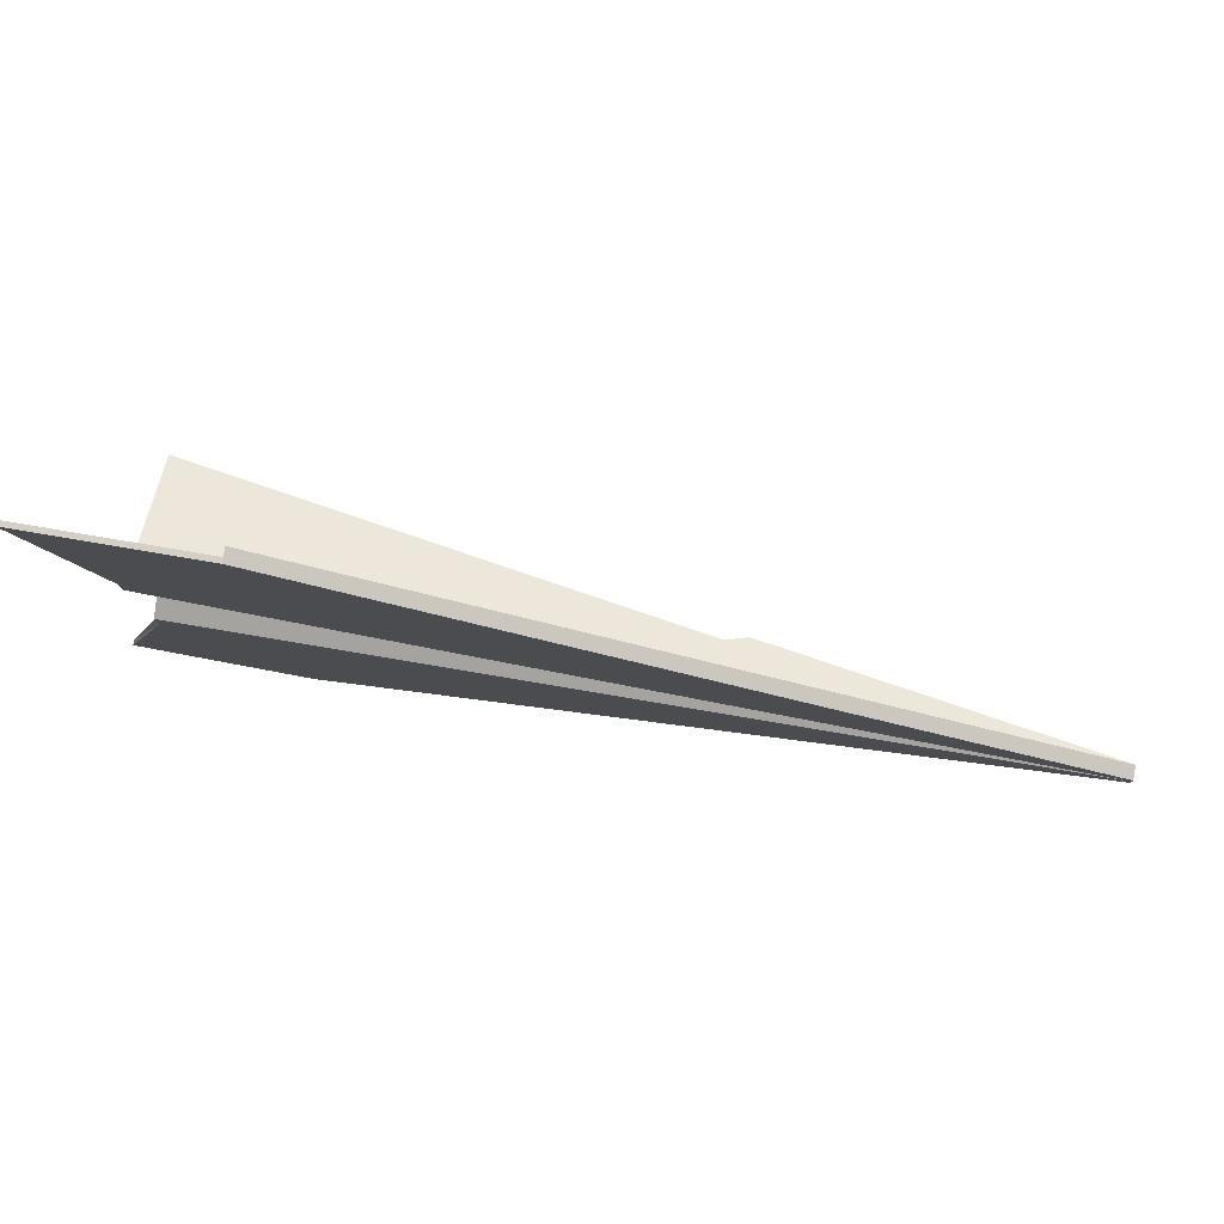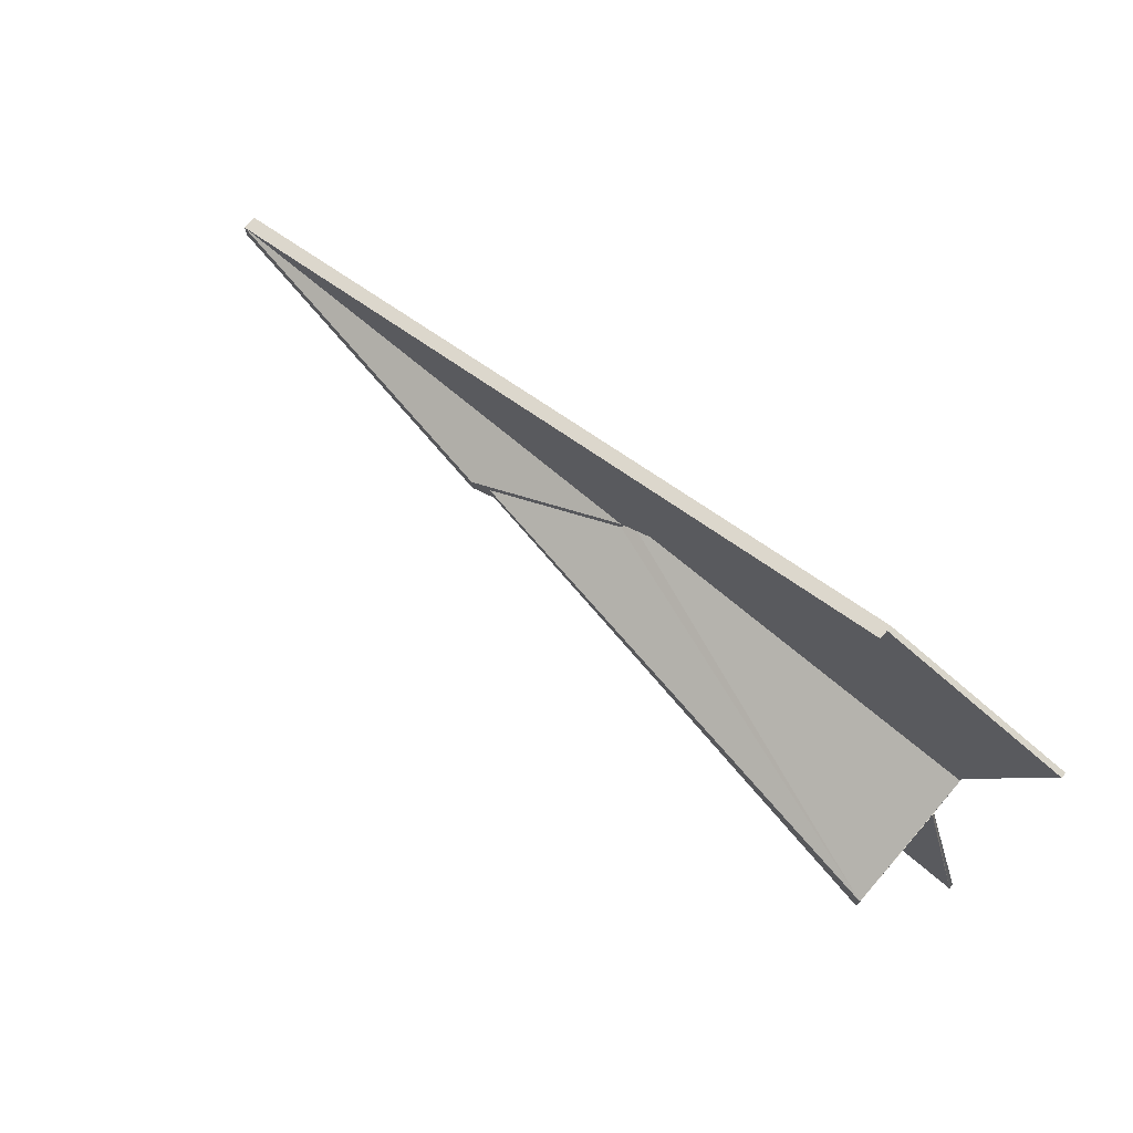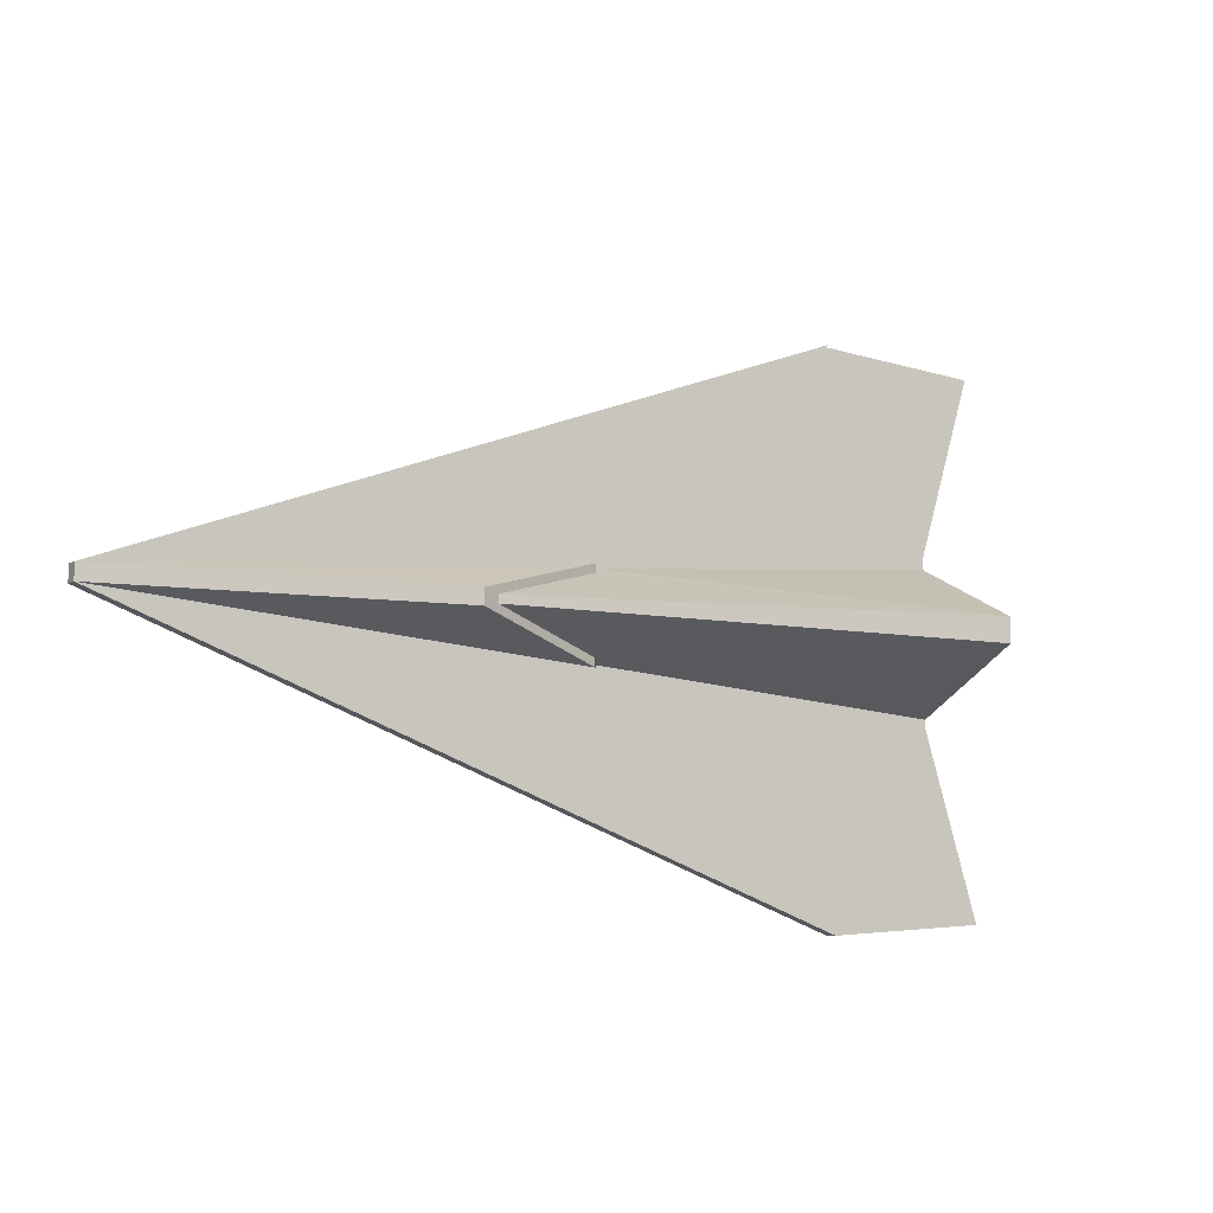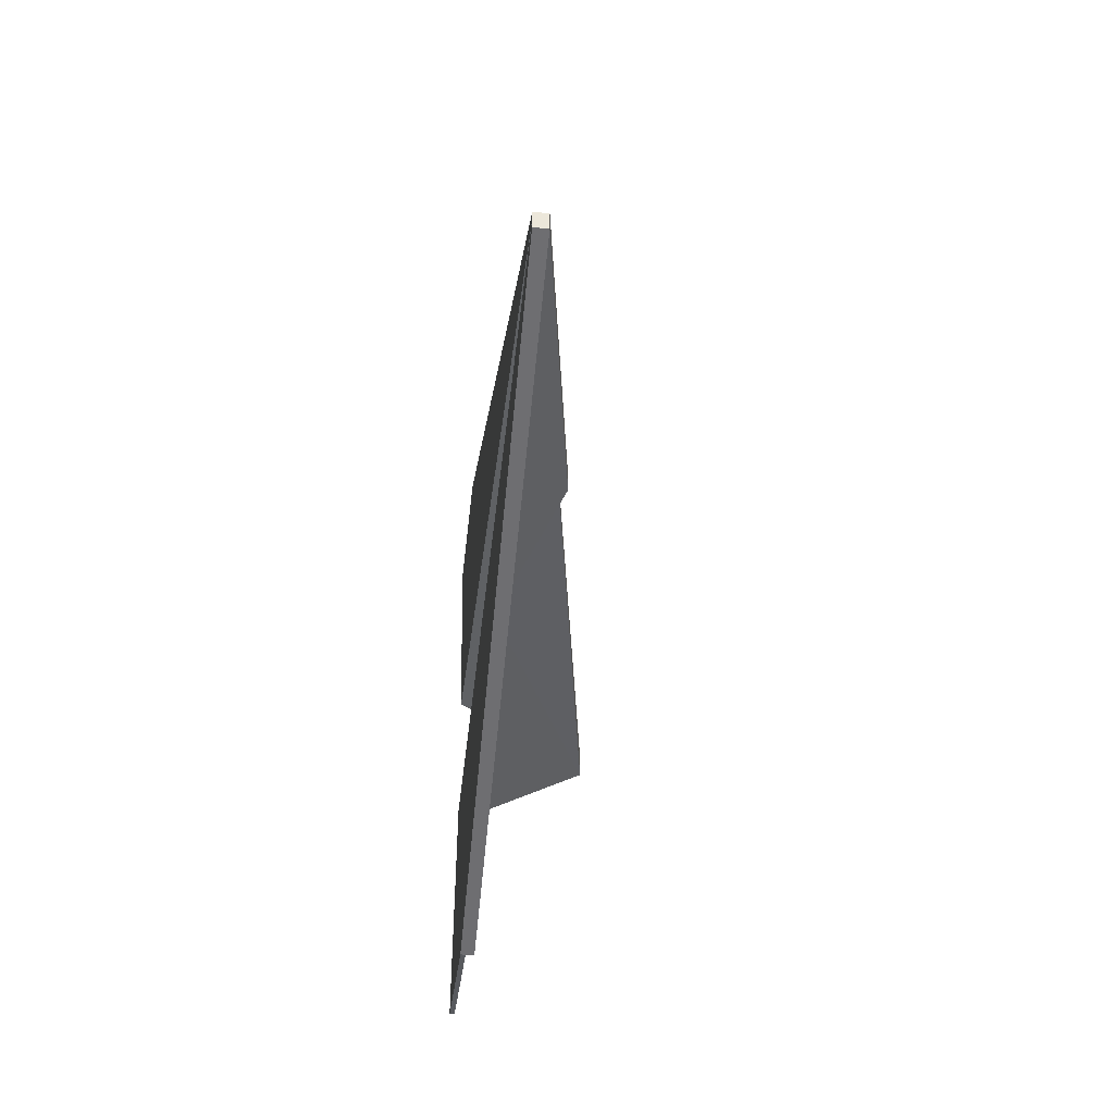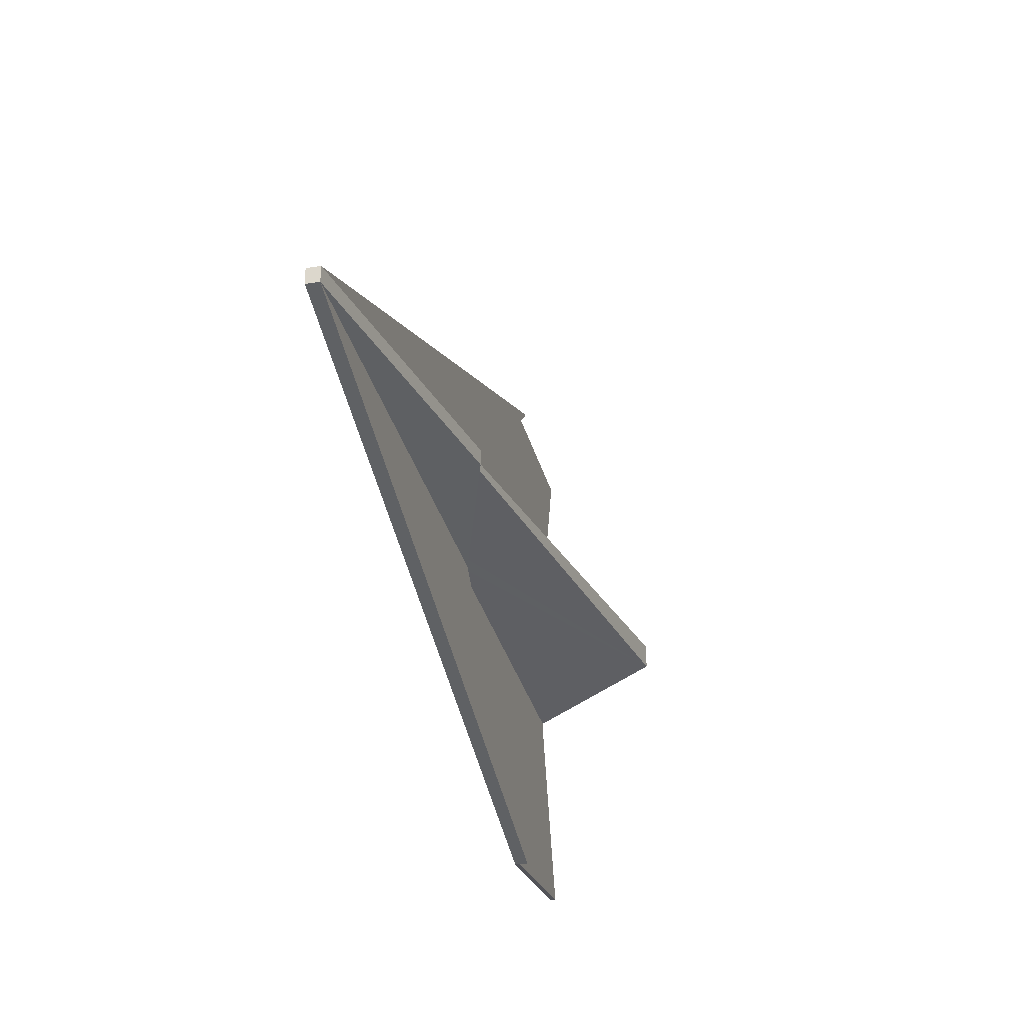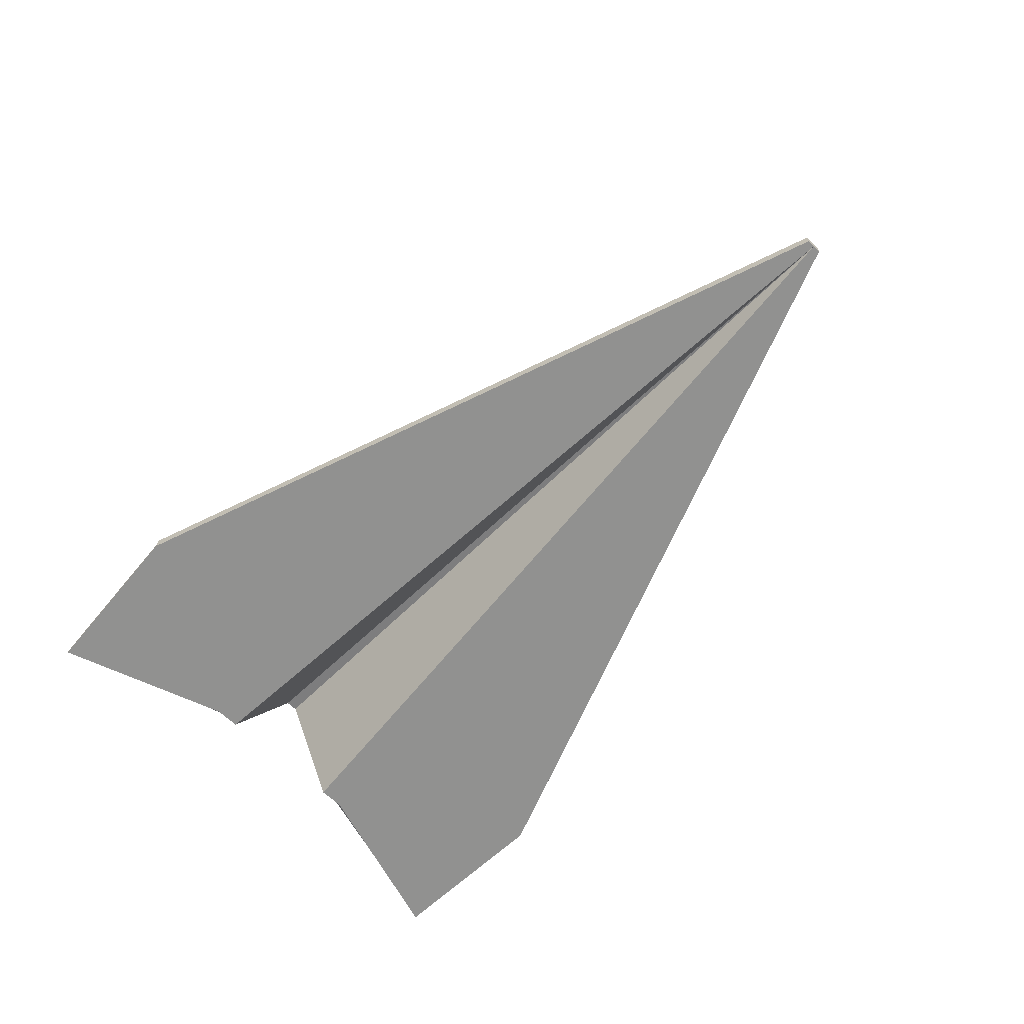
<metadata>
{"format":"obj","ext":"obj","renderer":"f3d","projection":"perspective","resolution":1024,"background":"white","views":[{"elev":79.7,"azim":-169.8,"up":"+Y"},{"elev":72.8,"azim":41.1,"up":"+Y"},{"elev":-8.1,"azim":-31.7,"up":"+Y"},{"elev":-34.1,"azim":-95.8,"up":"+Y"},{"elev":-27.4,"azim":-76.2,"up":"+Y"},{"elev":-65.9,"azim":-133.4,"up":"+Z"}]}
</metadata>
<code>
v  -14.96 0.26 2.891e-06
v  -14.96 0.26 0.4468
v  9.221 9.172 0.1668
v  9.221 9.172 0.1668
v  9.221 9.172 2.241e-06
v  -14.96 0.26 2.891e-06
v  9.221 9.172 0.1668
v  -14.96 0.26 0.4468
v  9.221 9.172 0.4468
v  14.96 8.804 3.224e-06
v  13.04 3.06 2.063e-11
v  9.221 9.172 2.241e-06
v  9.221 9.172 2.241e-06
v  -14.96 -5.727e-11 1.776e-06
v  -14.96 0.26 2.891e-06
v  -14.96 -5.727e-11 1.776e-06
v  9.221 9.172 2.241e-06
v  13.04 2.22 2.109e-06
v  13.04 2.22 2.109e-06
v  9.221 9.172 2.241e-06
v  13.04 3.06 2.063e-11
v  -14.96 0.26 0.4468
v  -3.888 0.26 2.078
v  0.6679 1.522 0.4468
v  13.04 0.192 4.039
v  -14.96 -5.727e-11 1.776e-06
v  13.04 2.22 2.109e-06
v  14.96 -8.804 0.1668
v  13.04 -2.675 0.1668
v  9.221 -9.172 0.1668
v  2.943 -3.558 0.1668
v  0.8565 -1.411 0.1668
v  0.8565 -1.691 0.1668
v  0.8565 -1.411 0.1668
v  2.943 -3.558 0.1668
v  13.04 -2.395 0.1668
v  2.943 -3.558 0.1668
v  9.221 -9.172 0.1668
v  13.04 -2.675 0.1668
v  13.04 -2.675 0.1668
v  13.04 -2.395 0.1668
v  2.943 -3.558 0.1668
v  0.6679 -1.522 0.4468
v  2.943 -3.558 0.1668
v  0.8565 -1.691 0.1668
v  2.943 -3.558 0.1668
v  9.221 -9.172 0.4468
v  9.221 -9.172 0.1668
v  9.221 -9.172 0.4468
v  2.943 -3.558 0.1668
v  0.6679 -1.522 0.4468
v  13.04 -3.06 0
v  14.96 -8.804 0.1668
v  14.96 -8.804 3.224e-06
v  13.04 -2.675 0.1668
v  14.96 -8.804 0.1668
v  13.04 -3.06 0
v  0.8565 -1.411 0.1668
v  0.6679 -1.522 0.4468
v  0.8565 -1.691 0.1668
v  0.6679 -1.522 0.4468
v  0.8565 -1.411 0.1668
v  0.6679 -1.242 0.4468
v  13.04 -0.4135 4.294
v  0.8565 -1.411 0.1668
v  13.04 -2.395 0.1668
v  0.8565 1.411 0.1668
v  0.6679 1.522 0.4468
v  0.6679 1.242 0.4468
v  0.6679 1.522 0.4468
v  0.8565 1.411 0.1668
v  0.8565 1.691 0.1668
v  13.04 -0.4135 4.294
v  0.6679 -1.242 0.4468
v  0.8565 -1.411 0.1668
v  0.6679 -1.242 0.4468
v  13.04 -0.4135 4.294
v  -3.334 -0.1335 1.88
v  14.96 8.804 0.1668
v  13.04 2.675 0.1668
v  13.04 3.06 2.063e-11
v  14.96 8.804 0.1668
v  13.04 3.06 2.063e-11
v  14.96 8.804 3.224e-06
v  9.221 9.172 0.4468
v  2.943 3.558 0.1668
v  9.221 9.172 0.1668
v  2.943 3.558 0.1668
v  9.221 9.172 0.4468
v  0.6679 1.522 0.4468
v  0.6679 1.522 0.4468
v  0.8565 1.691 0.1668
v  2.943 3.558 0.1668
v  -3.334 0.1335 1.88
v  0.6679 1.242 0.4468
v  0.6679 1.522 0.4468
v  0.6679 1.522 0.4468
v  -3.888 0.26 2.078
v  -3.334 0.1335 1.88
v  9.221 9.172 0.4468
v  -14.96 0.26 0.4468
v  0.6679 1.522 0.4468
v  13.04 0.4135 4.294
v  13.04 2.395 0.1668
v  0.8565 1.411 0.1668
v  9.221 9.172 0.1668
v  14.96 8.804 3.224e-06
v  9.221 9.172 2.241e-06
v  14.96 8.804 3.224e-06
v  9.221 9.172 0.1668
v  14.96 8.804 0.1668
v  -14.96 -0.26 0.4468
v  -14.96 0.26 0.4468
v  -14.96 -5.727e-11 1.776e-06
v  -14.96 -5.727e-11 1.776e-06
v  -14.96 -0.26 2.892e-06
v  -14.96 -0.26 0.4468
v  -14.96 -5.727e-11 1.776e-06
v  -14.96 0.26 0.4468
v  -14.96 0.26 2.891e-06
v  13.04 -2.22 2.114e-06
v  13.04 -2.675 0.1668
v  13.04 -3.06 0
v  13.04 -2.675 0.1668
v  13.04 -2.22 2.114e-06
v  13.04 -2.395 0.1668
v  13.04 -2.395 0.1668
v  13.04 -2.22 2.114e-06
v  13.04 -0.208 4.039
v  13.04 -0.208 4.039
v  13.04 -0.4135 4.294
v  13.04 -2.395 0.1668
v  13.04 -0.4135 4.294
v  13.04 -0.208 4.039
v  13.04 0.192 4.039
v  13.04 0.192 4.039
v  13.04 0.4135 4.294
v  13.04 -0.4135 4.294
v  13.04 0.192 4.039
v  13.04 2.22 2.109e-06
v  13.04 2.395 0.1668
v  13.04 2.395 0.1668
v  13.04 0.4135 4.294
v  13.04 0.192 4.039
v  13.04 2.22 2.109e-06
v  13.04 3.06 2.063e-11
v  13.04 2.675 0.1668
v  13.04 2.675 0.1668
v  13.04 2.395 0.1668
v  13.04 2.22 2.109e-06
v  -14.96 -0.26 0.4468
v  -3.888 -0.26 2.078
v  -3.888 0.26 2.078
v  -3.888 0.26 2.078
v  -14.96 0.26 0.4468
v  -14.96 -0.26 0.4468
v  0.8565 1.411 0.1668
v  13.04 2.395 0.1668
v  2.943 3.558 0.1668
v  2.943 3.558 0.1668
v  0.8565 1.691 0.1668
v  0.8565 1.411 0.1668
v  2.943 3.558 0.1668
v  13.04 2.395 0.1668
v  13.04 2.675 0.1668
v  13.04 2.675 0.1668
v  9.221 9.172 0.1668
v  2.943 3.558 0.1668
v  9.221 9.172 0.1668
v  13.04 2.675 0.1668
v  14.96 8.804 0.1668
v  -3.888 -0.26 2.078
v  -3.334 -0.1335 1.88
v  -3.888 0.26 2.078
v  -3.334 -0.1335 1.88
v  -3.888 -0.26 2.078
v  0.6679 -1.522 0.4468
v  -3.334 -0.1335 1.88
v  0.6679 -1.522 0.4468
v  0.6679 -1.242 0.4468
v  -3.888 0.26 2.078
v  -3.334 -0.1335 1.88
v  -3.334 0.1335 1.88
v  13.04 -0.208 4.039
v  13.04 -2.22 2.114e-06
v  -14.96 -5.727e-11 1.776e-06
v  13.04 -0.208 4.039
v  -14.96 -5.727e-11 1.776e-06
v  13.04 0.192 4.039
v  13.04 -0.4135 4.294
v  -3.334 0.1335 1.88
v  -3.334 -0.1335 1.88
v  -3.334 0.1335 1.88
v  13.04 -0.4135 4.294
v  13.04 0.4135 4.294
v  0.6679 1.242 0.4468
v  13.04 0.4135 4.294
v  0.8565 1.411 0.1668
v  13.04 0.4135 4.294
v  0.6679 1.242 0.4468
v  -3.334 0.1335 1.88
v  14.96 -8.804 3.224e-06
v  14.96 -8.804 0.1668
v  9.221 -9.172 0.1668
v  9.221 -9.172 0.1668
v  9.221 -9.172 2.24e-06
v  14.96 -8.804 3.224e-06
v  9.221 -9.172 0.4468
v  0.6679 -1.522 0.4468
v  -14.96 -0.26 0.4468
v  -14.96 -5.727e-11 1.776e-06
v  13.04 -2.22 2.114e-06
v  9.221 -9.172 2.24e-06
v  9.221 -9.172 2.24e-06
v  -14.96 -0.26 2.892e-06
v  -14.96 -5.727e-11 1.776e-06
v  9.221 -9.172 2.24e-06
v  13.04 -2.22 2.114e-06
v  13.04 -3.06 0
v  9.221 -9.172 2.24e-06
v  13.04 -3.06 0
v  14.96 -8.804 3.224e-06
v  9.221 -9.172 0.1668
v  -14.96 -0.26 2.892e-06
v  9.221 -9.172 2.24e-06
v  -14.96 -0.26 2.892e-06
v  9.221 -9.172 0.1668
v  -14.96 -0.26 0.4468
v  -14.96 -0.26 0.4468
v  9.221 -9.172 0.1668
v  9.221 -9.172 0.4468
v  -3.888 -0.26 2.078
v  -14.96 -0.26 0.4468
v  0.6679 -1.522 0.4468
g <STL_BINARY>
f 1 2 3
f 4 5 6
f 7 8 9
f 10 11 12
f 13 14 15
f 16 17 18
f 19 20 21
f 22 23 24
f 25 26 27
f 28 29 30
f 31 32 33
f 34 35 36
f 37 38 39
f 40 41 42
f 43 44 45
f 46 47 48
f 49 50 51
f 52 53 54
f 55 56 57
f 58 59 60
f 61 62 63
f 64 65 66
f 67 68 69
f 70 71 72
f 73 74 75
f 76 77 78
f 79 80 81
f 82 83 84
f 85 86 87
f 88 89 90
f 91 92 93
f 94 95 96
f 97 98 99
f 100 101 102
f 103 104 105
f 106 107 108
f 109 110 111
f 112 113 114
f 115 116 117
f 118 119 120
f 121 122 123
f 124 125 126
f 127 128 129
f 130 131 132
f 133 134 135
f 136 137 138
f 139 140 141
f 142 143 144
f 145 146 147
f 148 149 150
f 151 152 153
f 154 155 156
f 157 158 159
f 160 161 162
f 163 164 165
f 166 167 168
f 169 170 171
f 172 173 174
f 175 176 177
f 178 179 180
f 181 182 183
f 184 185 186
f 187 188 189
f 190 191 192
f 193 194 195
f 196 197 198
f 199 200 201
f 202 203 204
f 205 206 207
f 208 209 210
f 211 212 213
f 214 215 216
f 217 218 219
f 220 221 222
f 223 224 225
f 226 227 228
f 229 230 231
f 232 233 234

</code>
